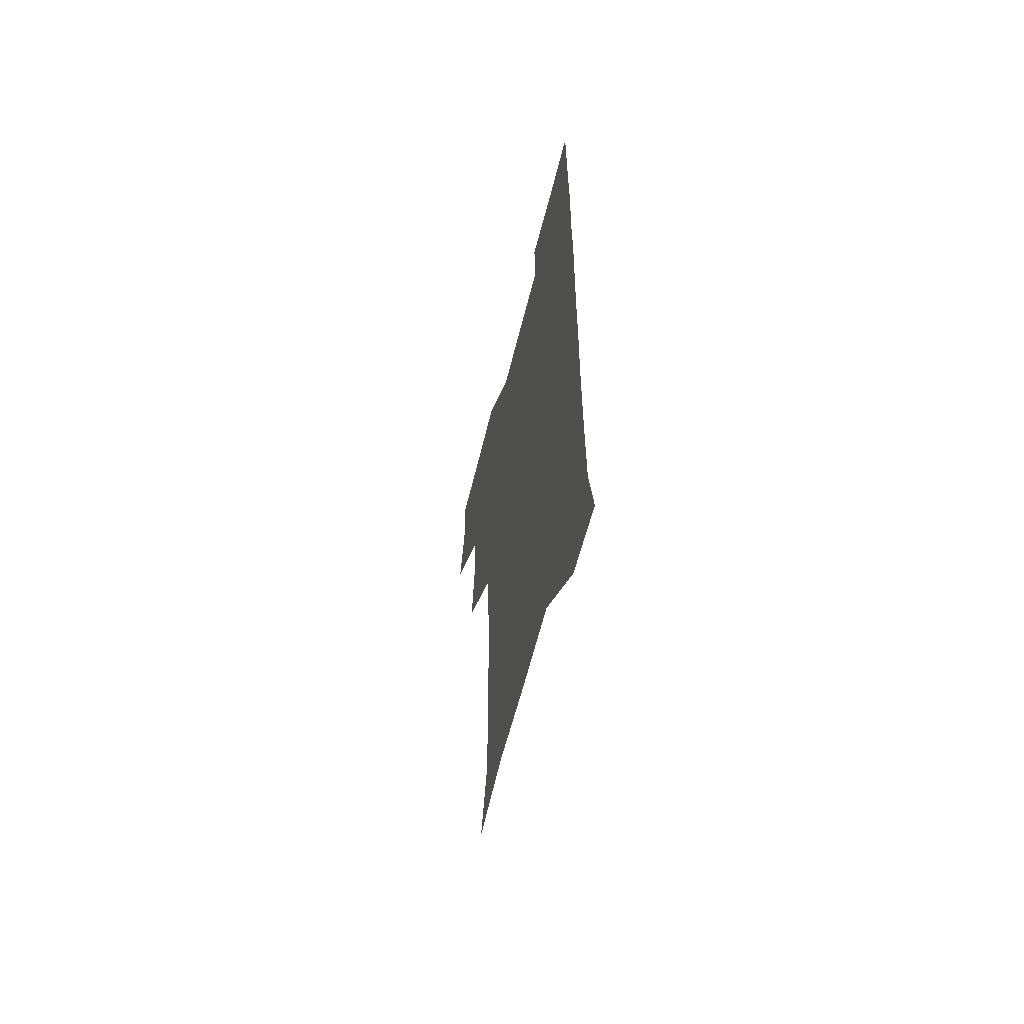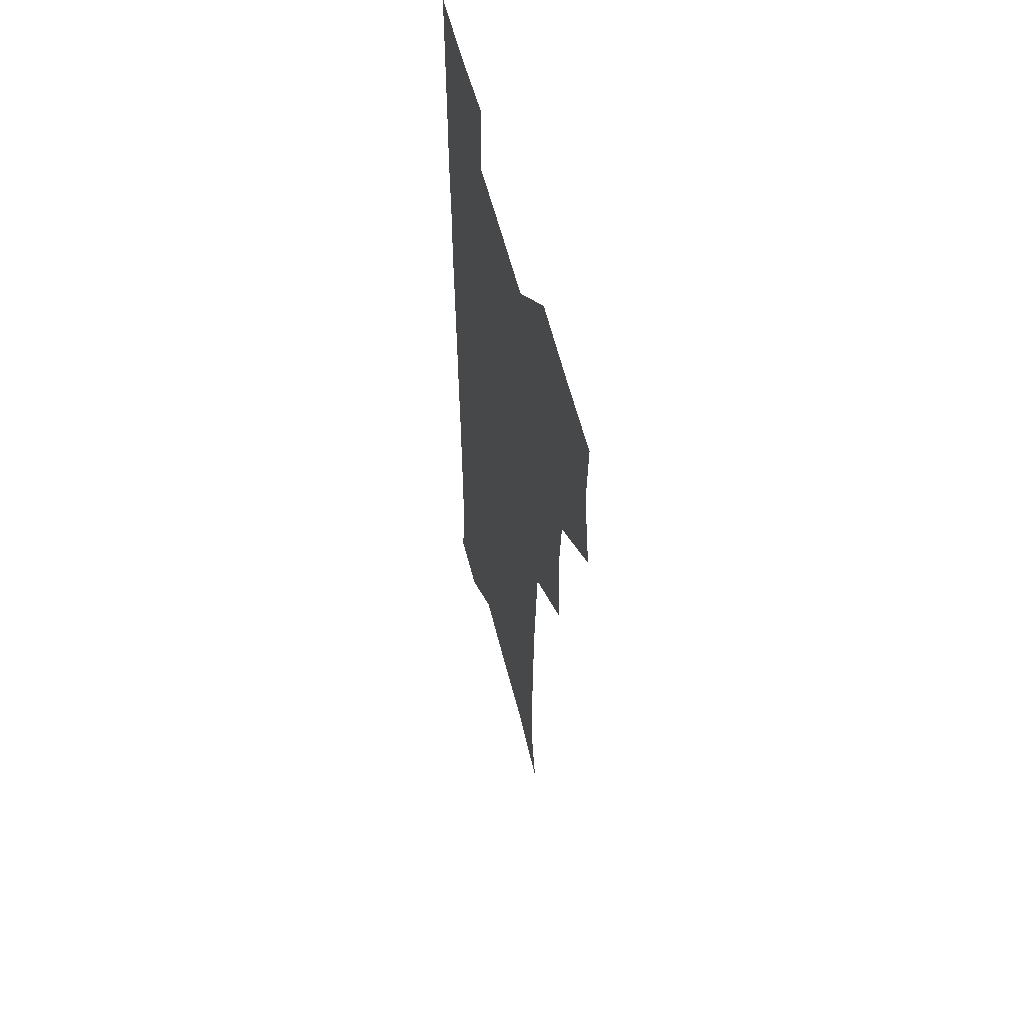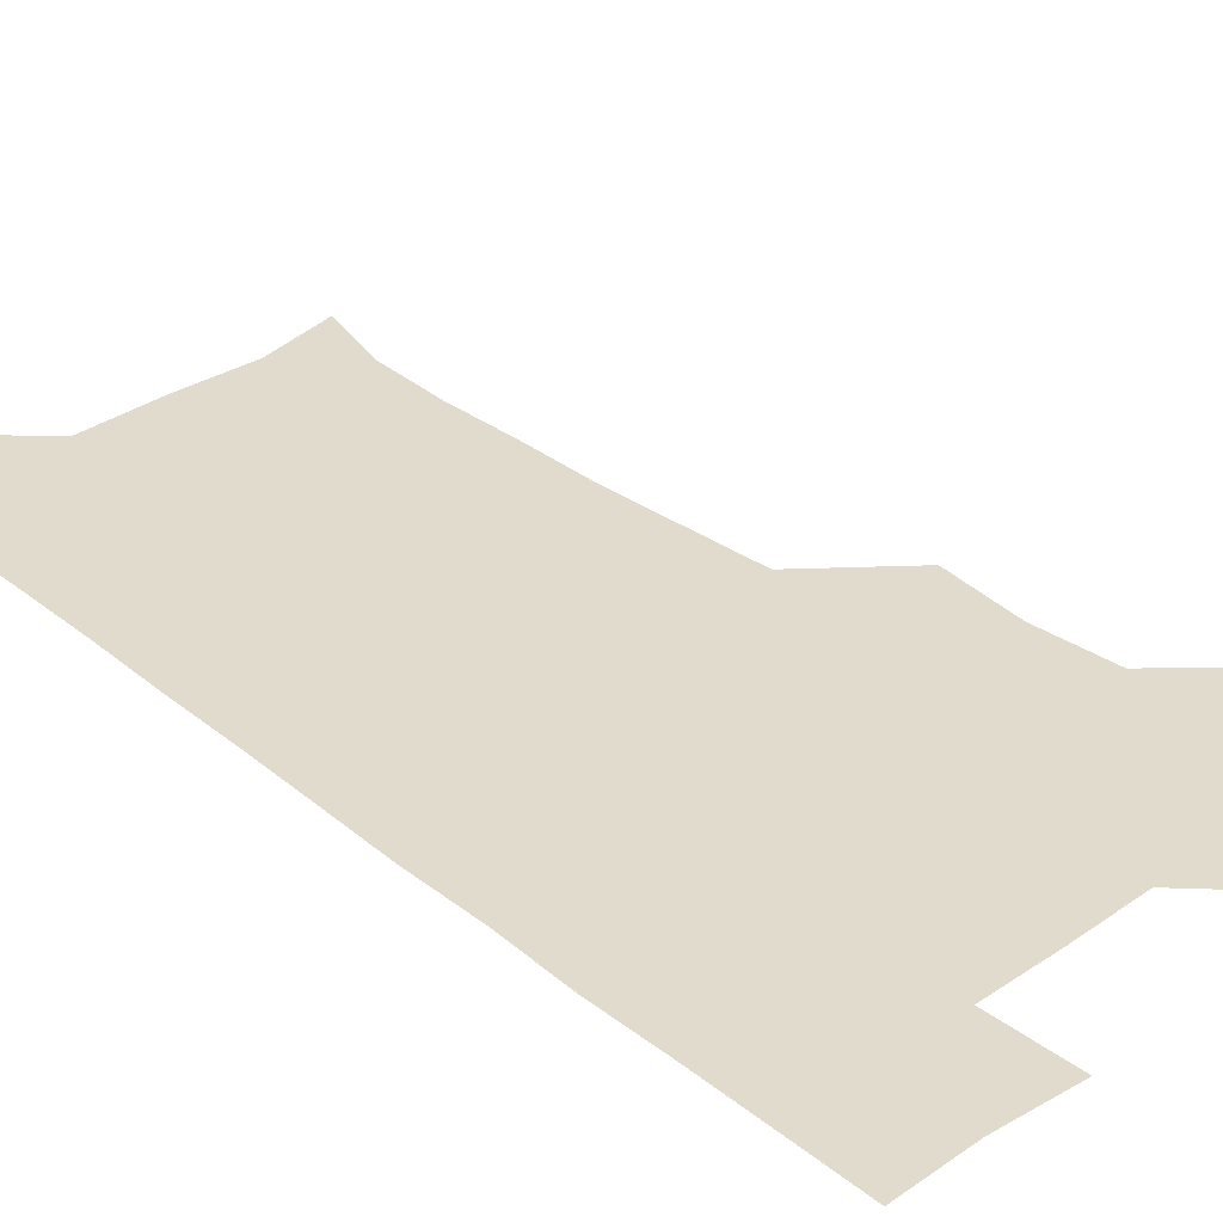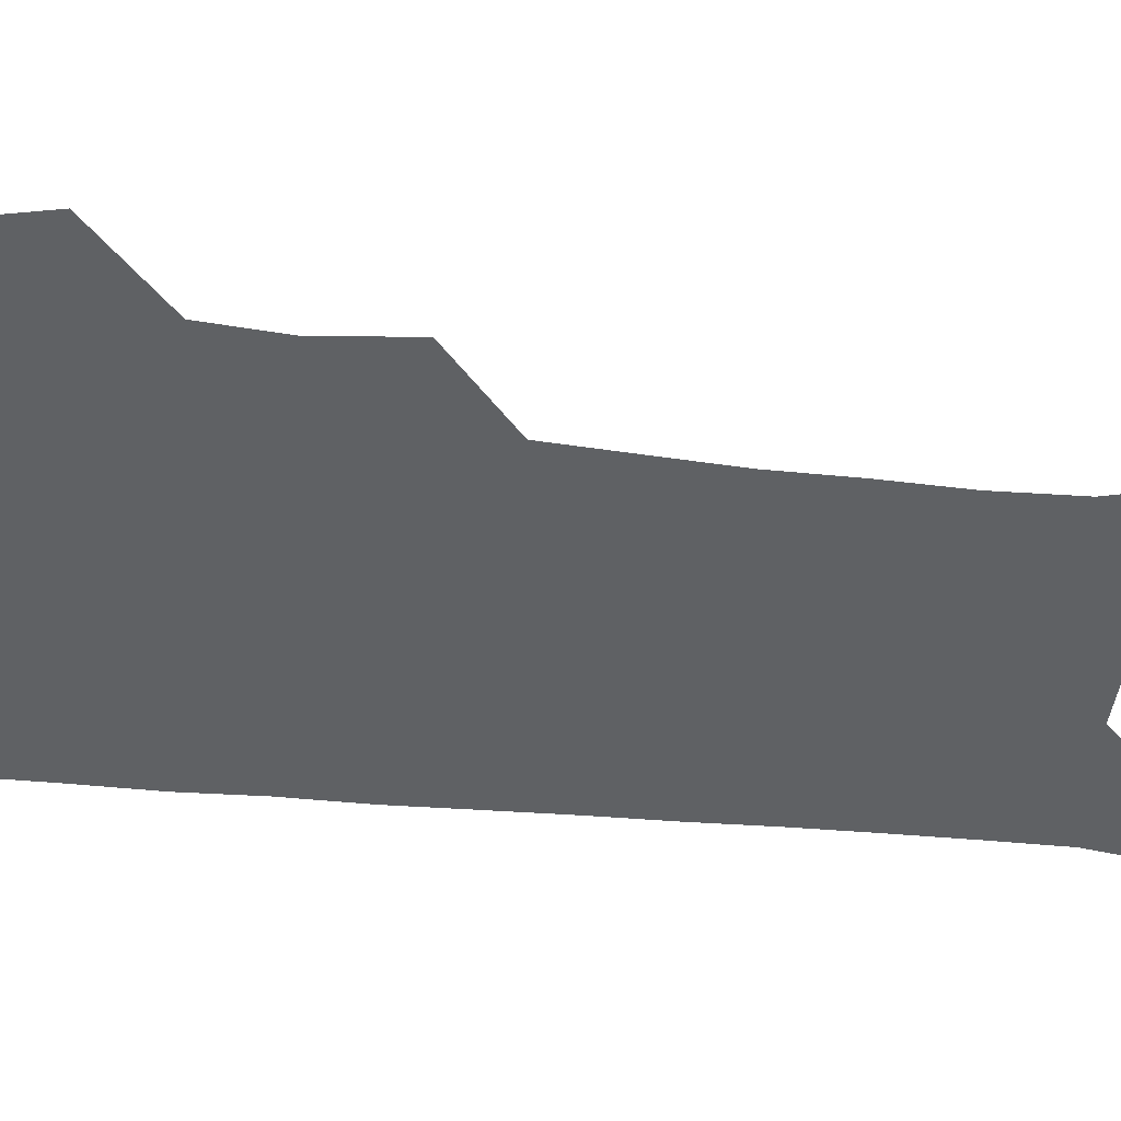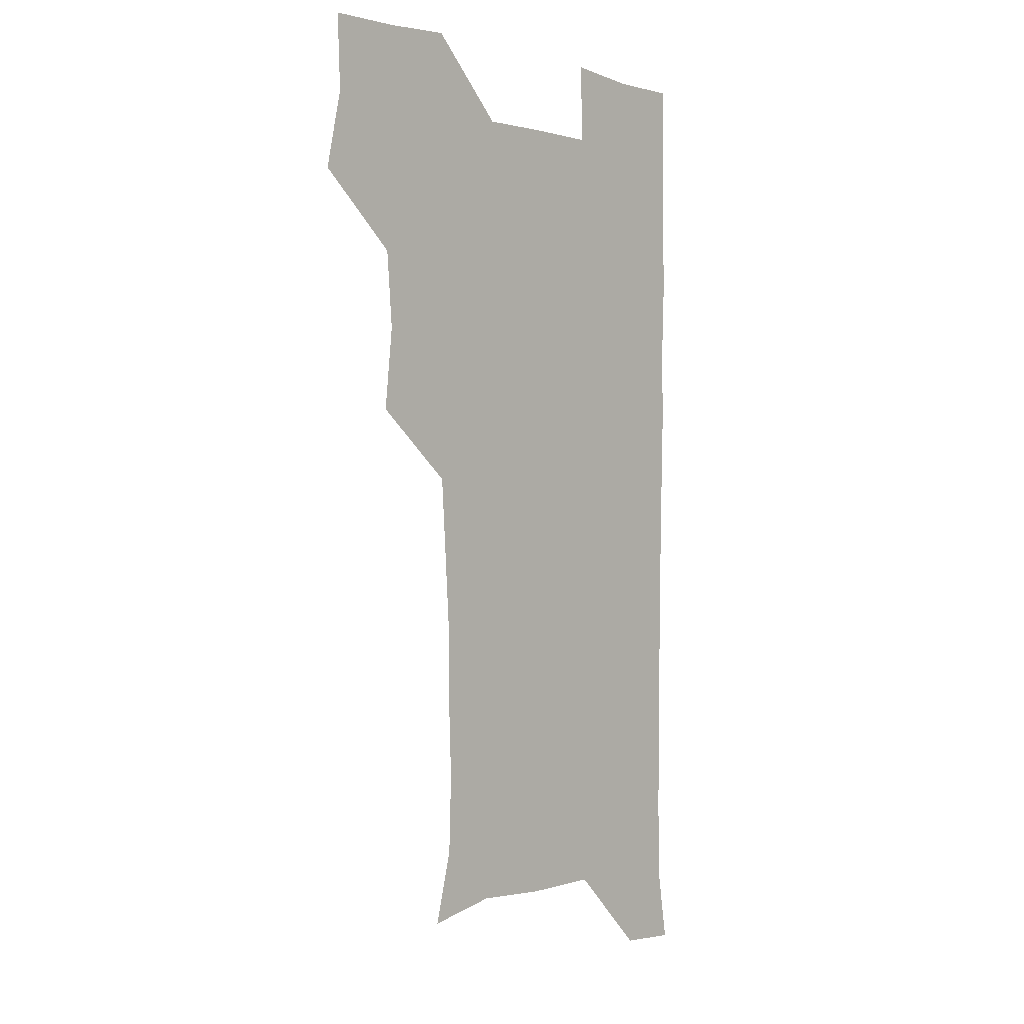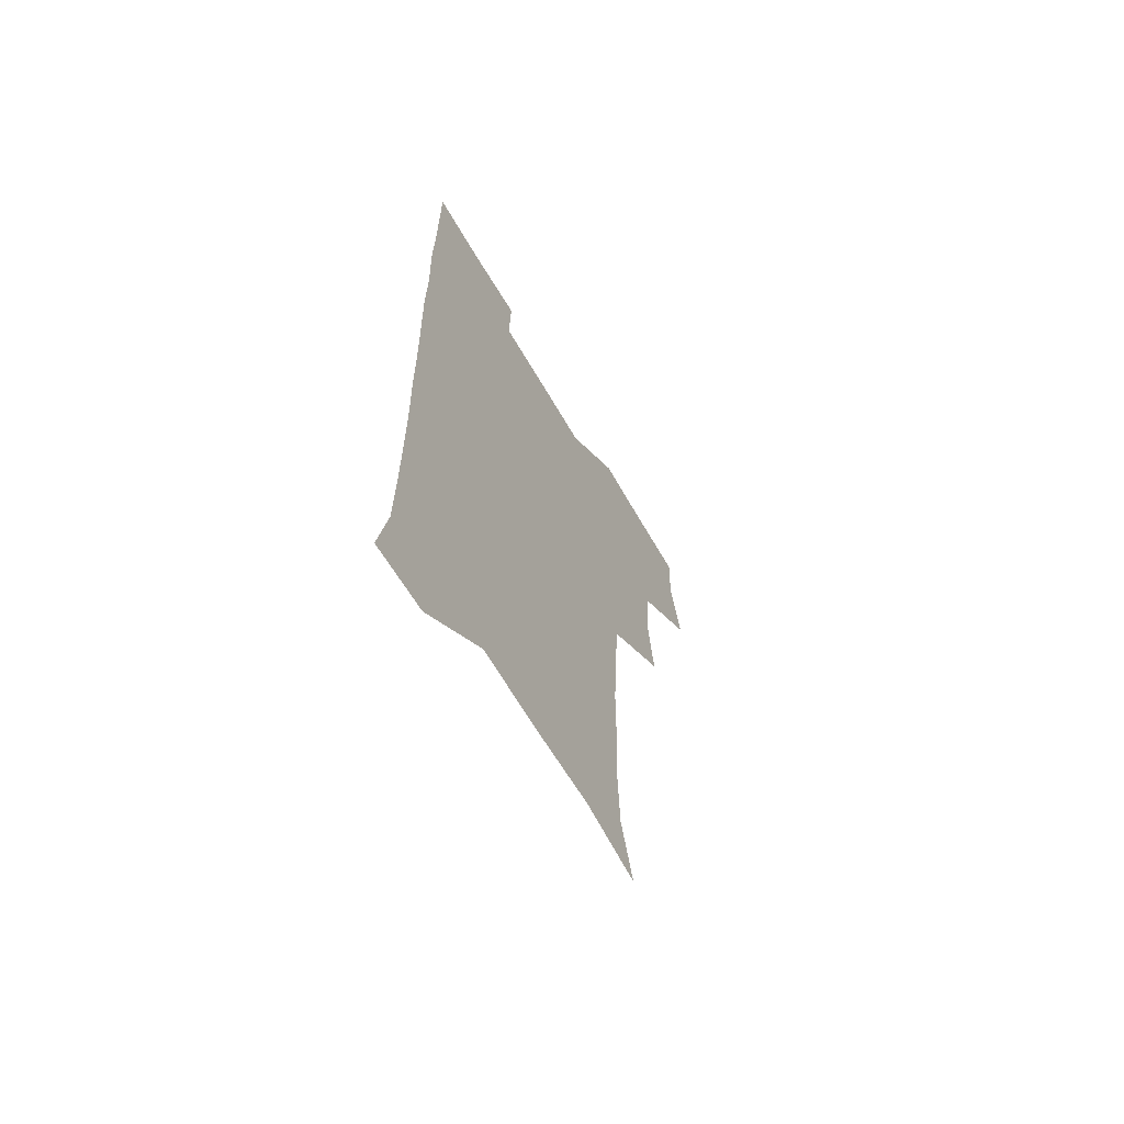
<metadata>
{"format":"obj","ext":"obj","renderer":"f3d","projection":"perspective","resolution":1024,"background":"white","views":[{"elev":-62.6,"azim":75.9,"up":"+Y"},{"elev":57.8,"azim":-104.0,"up":"+Y"},{"elev":33.3,"azim":137.2,"up":"+Z"},{"elev":-45.7,"azim":-96.1,"up":"+Z"},{"elev":-0.0,"azim":-48.6,"up":"+Y"},{"elev":-66.2,"azim":120.4,"up":"+Y"}]}
</metadata>
<code>
v 475.8 508.7 0
v 482.5 539.5 0
v 481.2 569.7 0
v 507.7 416 0
v 511.1 448.8 0
v 508.6 479.4 0
v 514.4 511.8 0
v 512.8 540.4 0
v 511.3 570.2 0
v 537.7 205.9 0
v 544.8 234.3 0
v 545.8 265.3 0
v 544.8 295.4 0
v 544.5 327.1 0
v 542.6 357.3 0
v 540.5 388.4 0
v 542.8 422.1 0
v 542.1 451.6 0
v 542.8 482.1 0
v 543 511.4 0
v 542 540.6 0
v 540 572.1 0
v 567.8 212 0
v 573.5 242.4 0
v 574.1 272.1 0
v 573.2 301.3 0
v 573.4 332.8 0
v 573 363.4 0
v 572.6 393.4 0
v 572 422.7 0
v 572 452.4 0
v 572.3 482 0
v 573.1 511.2 0
v 571.6 540.1 0
v 599.6 210.5 0
v 601.8 242.8 0
v 602.3 274.8 0
v 602.1 304.6 0
v 601.8 334.1 0
v 601.6 364 0
v 601.7 394.6 0
v 601.9 424.5 0
v 601.9 453.5 0
v 601.6 482.1 0
v 601.7 511.4 0
v 601.3 540.7 0
v 632.9 211.1 0
v 630.7 245.3 0
v 630.3 275.5 0
v 630.2 305 0
v 630.2 335 0
v 630.5 362.5 0
v 630 394.9 0
v 630.4 423.7 0
v 630.3 453.4 0
v 630.9 481.9 0
v 631 511.6 0
v 631.3 540.5 0
v 630.4 572.8 0
v 665.8 178.7 0
v 660 211.4 0
v 658.4 243 0
v 658 273.7 0
v 658.6 302.6 0
v 658 334 0
v 659 362.7 0
v 660.1 391.5 0
v 659.1 423 0
v 660 452 0
v 660.4 481.5 0
v 660 511.6 0
v 660.4 540.7 0
v 661 570.1 0
v 692.2 177.1 0
v 687.4 207.2 0
v 687.2 236.1 0
v 687.2 266.2 0
v 687.5 296.7 0
v 688.4 327.1 0
v 688.7 357.9 0
v 689.5 388.2 0
v 690.4 418.3 0
v 690 449.7 0
v 691.2 479.6 0
v 690.7 510.5 0
v 690.8 540.7 0
v 690.8 570.4 0
f 6 7 1
f 1 7 2
f 7 8 2
f 2 8 3
f 8 9 3
f 16 17 4
f 4 17 5
f 17 18 5
f 5 18 6
f 18 19 6
f 6 19 7
f 19 20 7
f 7 20 8
f 20 21 8
f 8 21 9
f 21 22 9
f 10 23 11
f 23 24 11
f 11 24 12
f 24 25 12
f 12 25 13
f 25 26 13
f 13 26 14
f 26 27 14
f 14 27 15
f 27 28 15
f 15 28 16
f 28 29 16
f 16 29 17
f 29 30 17
f 17 30 18
f 30 31 18
f 18 31 19
f 31 32 19
f 19 32 20
f 32 33 20
f 20 33 21
f 33 34 21
f 21 34 22
f 23 35 24
f 35 36 24
f 24 36 25
f 36 37 25
f 25 37 26
f 37 38 26
f 26 38 27
f 38 39 27
f 27 39 28
f 39 40 28
f 28 40 29
f 40 41 29
f 29 41 30
f 41 42 30
f 30 42 31
f 42 43 31
f 31 43 32
f 43 44 32
f 32 44 33
f 44 45 33
f 33 45 34
f 45 46 34
f 35 47 36
f 47 48 36
f 36 48 37
f 48 49 37
f 37 49 38
f 49 50 38
f 38 50 39
f 50 51 39
f 39 51 40
f 51 52 40
f 40 52 41
f 52 53 41
f 41 53 42
f 53 54 42
f 42 54 43
f 54 55 43
f 43 55 44
f 55 56 44
f 44 56 45
f 56 57 45
f 45 57 46
f 57 58 46
f 60 61 47
f 47 61 48
f 61 62 48
f 48 62 49
f 62 63 49
f 49 63 50
f 63 64 50
f 50 64 51
f 64 65 51
f 51 65 52
f 65 66 52
f 52 66 53
f 66 67 53
f 53 67 54
f 67 68 54
f 54 68 55
f 68 69 55
f 55 69 56
f 69 70 56
f 56 70 57
f 70 71 57
f 57 71 58
f 71 72 58
f 58 72 59
f 72 73 59
f 60 74 61
f 74 75 61
f 61 75 62
f 75 76 62
f 62 76 63
f 76 77 63
f 63 77 64
f 77 78 64
f 64 78 65
f 78 79 65
f 65 79 66
f 79 80 66
f 66 80 67
f 80 81 67
f 67 81 68
f 81 82 68
f 68 82 69
f 82 83 69
f 69 83 70
f 83 84 70
f 70 84 71
f 84 85 71
f 71 85 72
f 85 86 72
f 72 86 73
f 86 87 73

</code>
